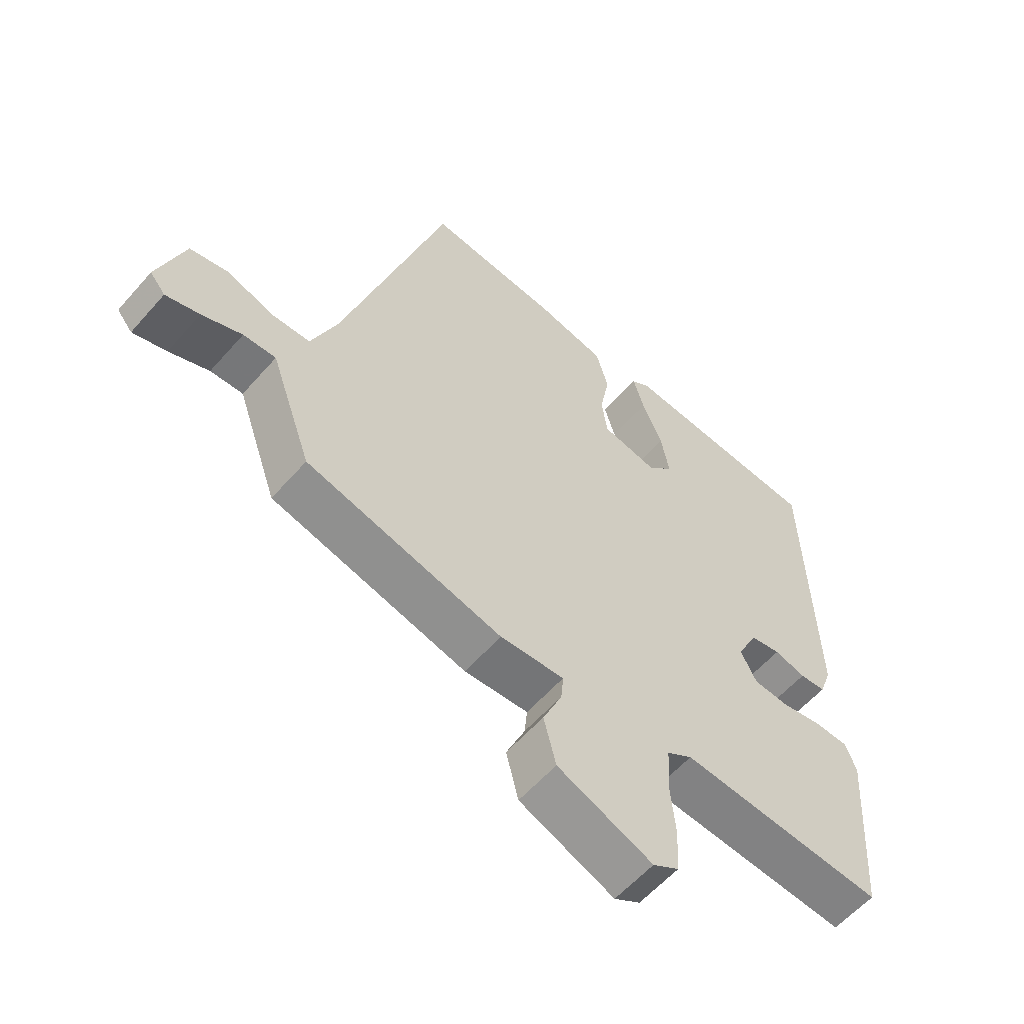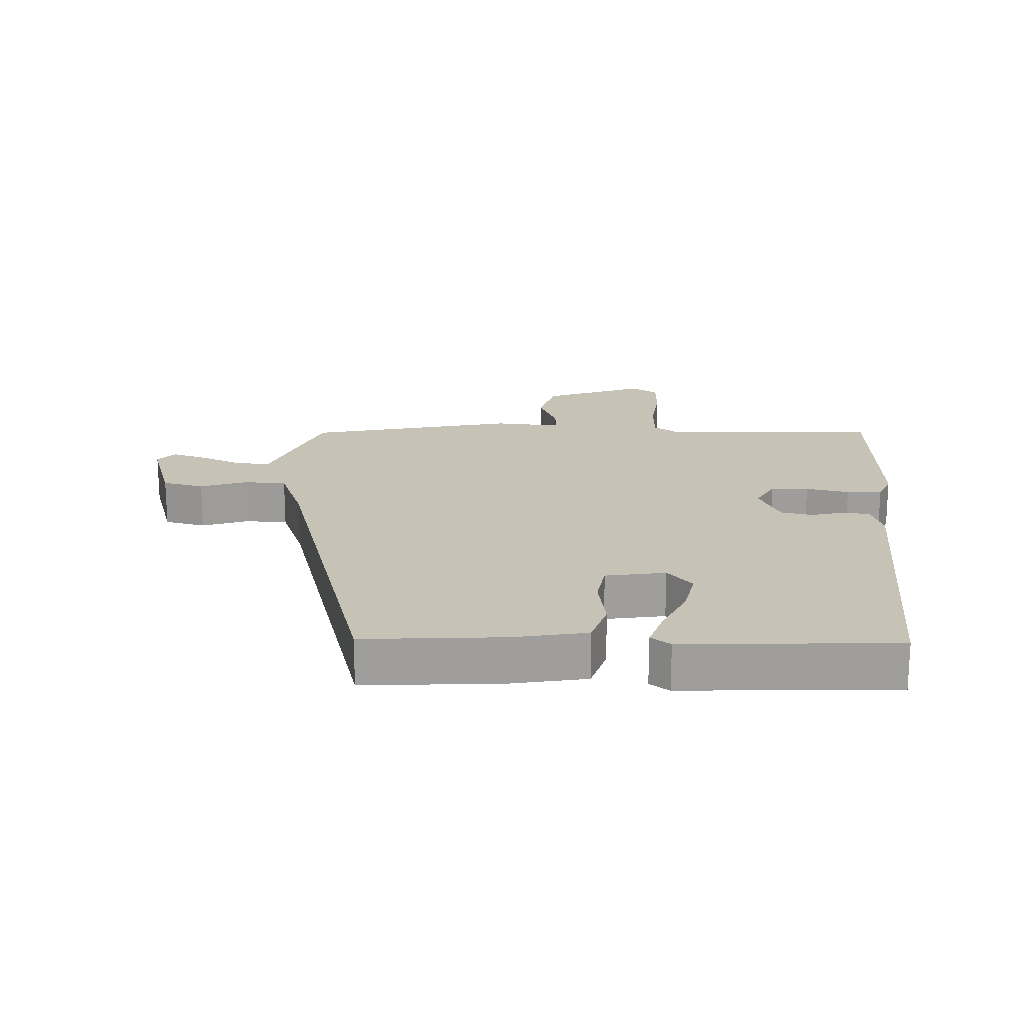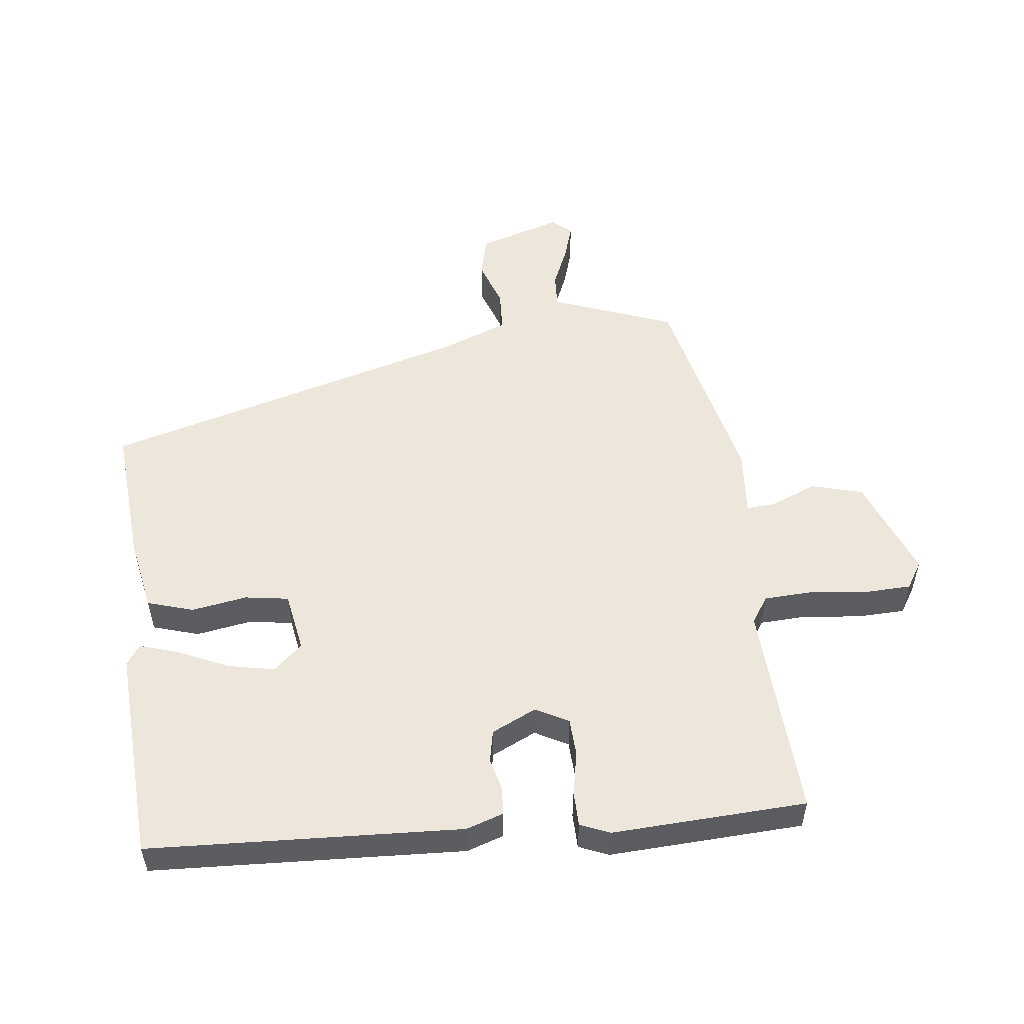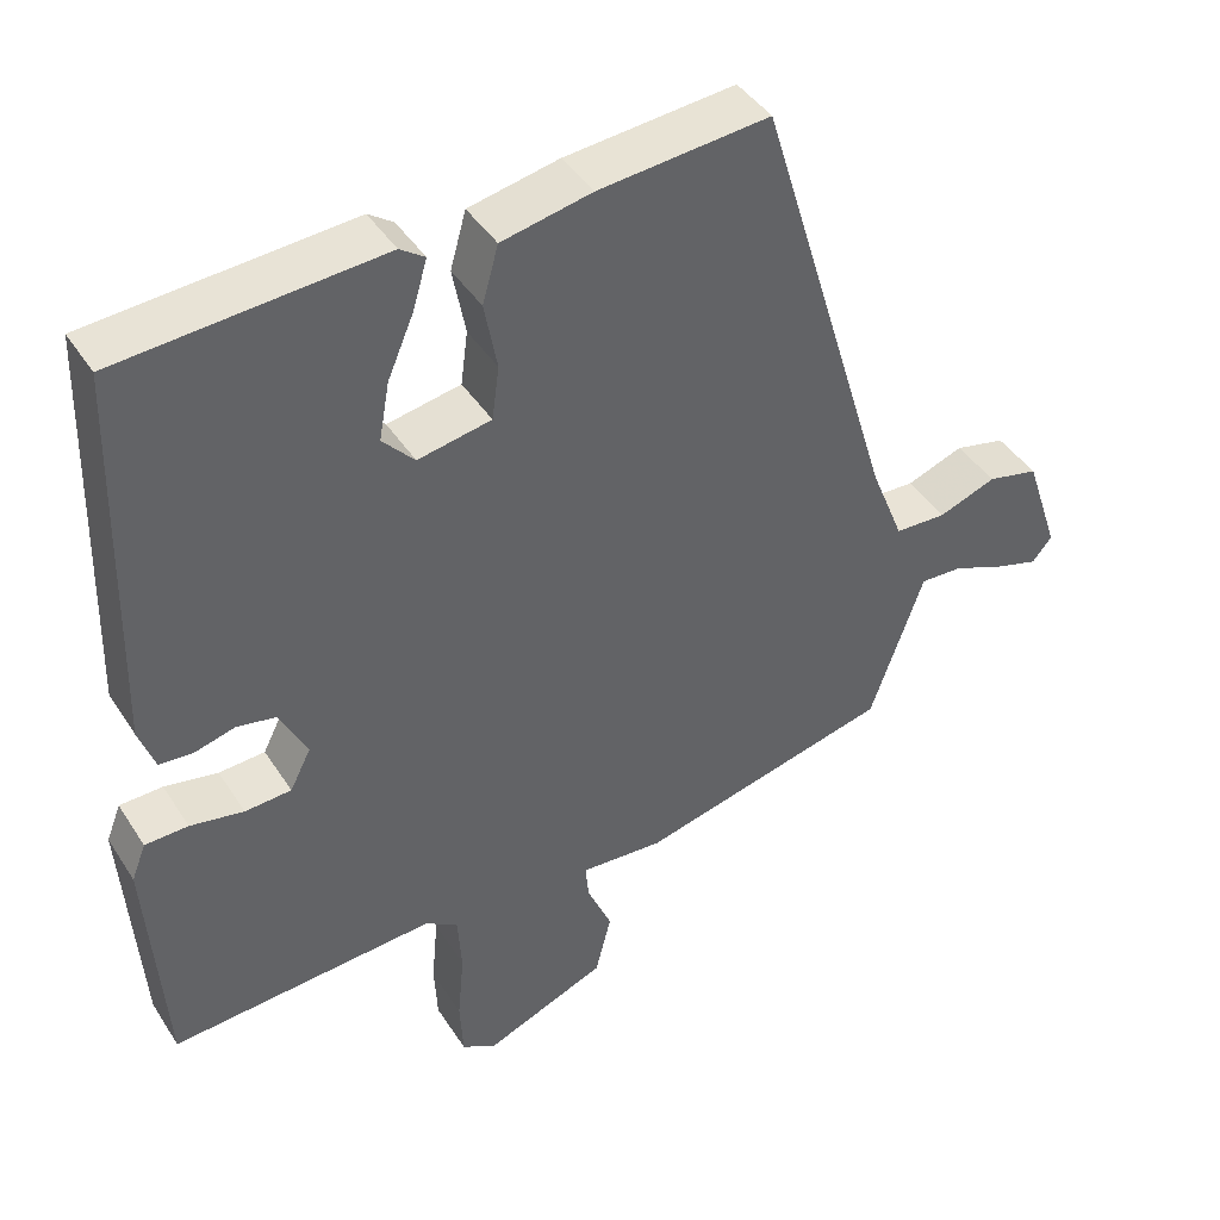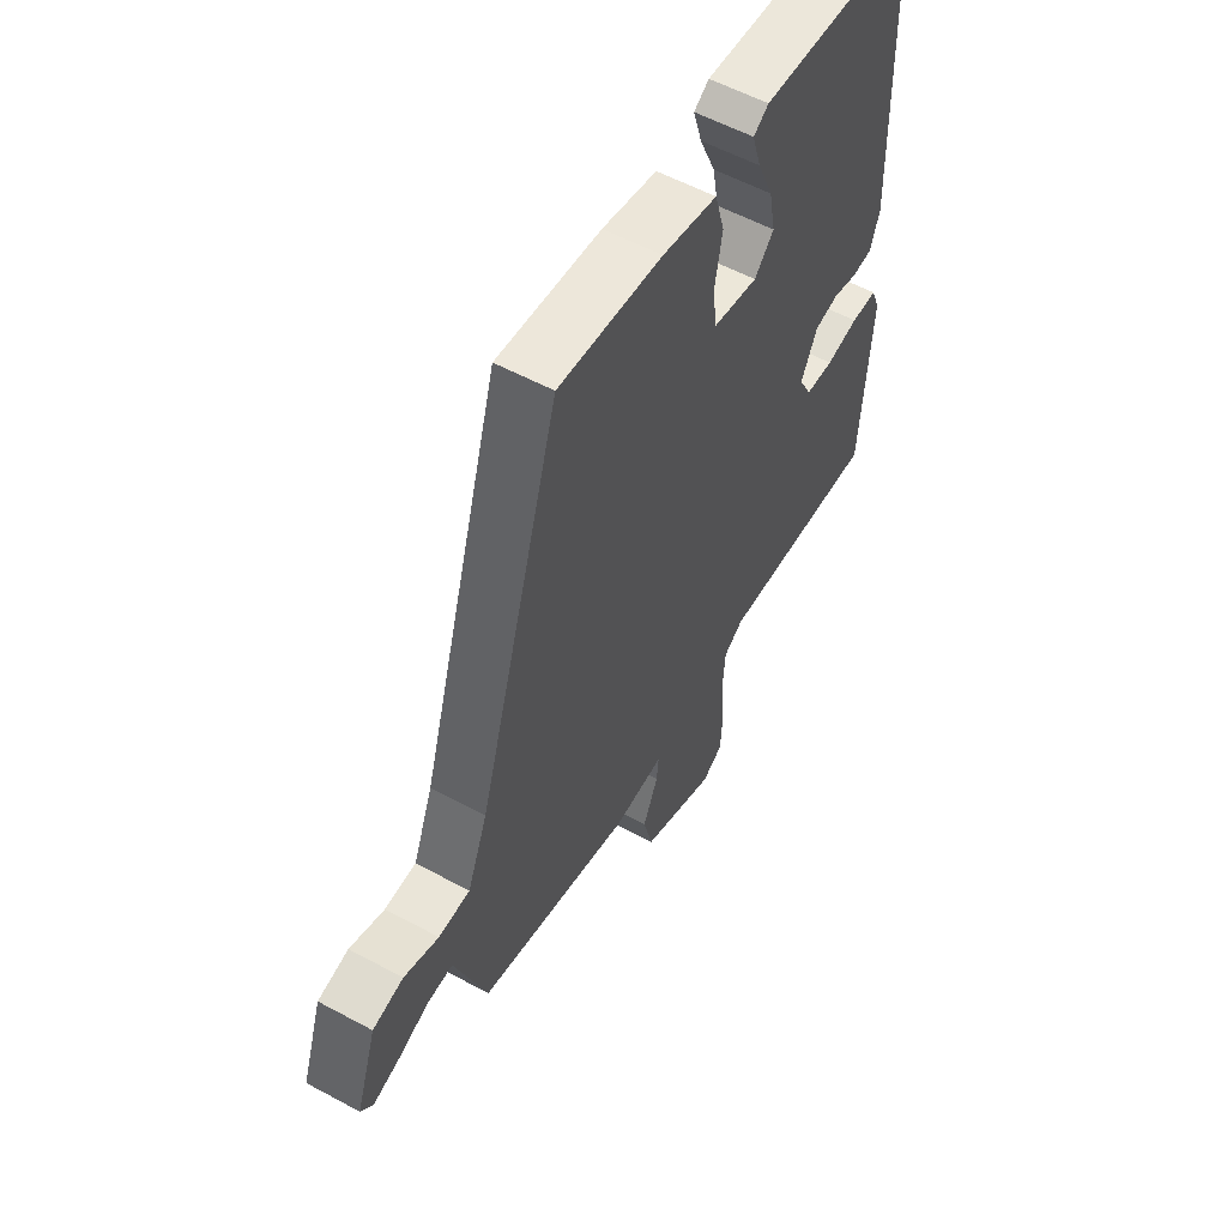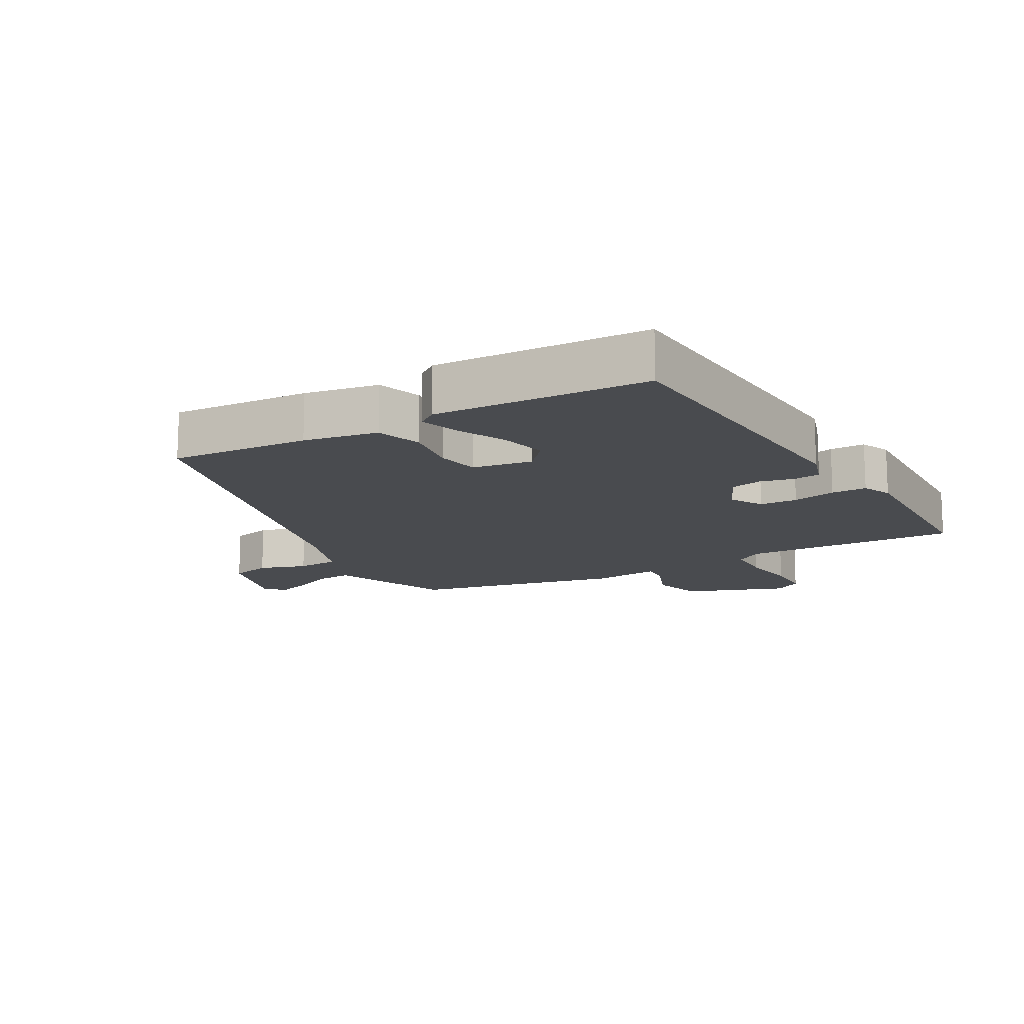
<metadata>
{"format":"obj","ext":"obj","renderer":"f3d","projection":"perspective","resolution":1024,"background":"white","views":[{"elev":-58.4,"azim":-40.8,"up":"+Z"},{"elev":19.3,"azim":3.9,"up":"+Y"},{"elev":53.2,"azim":84.5,"up":"+Y"},{"elev":42.4,"azim":149.8,"up":"+Z"},{"elev":56.6,"azim":-60.6,"up":"+Z"},{"elev":-14.2,"azim":31.7,"up":"+Y"}]}
</metadata>
<code>
v -0.3 0.07 0.531
v -0.086 0.07 0.51
v 0.027 0.07 0.486
v 0.047 0.07 0.415
v 0.031 0.07 0.33
v 0.04 0.07 0.263
v 0.132 0.07 0.245
v 0.172 0.07 0.288
v 0.159 0.07 0.36
v 0.126 0.07 0.437
v 0.108 0.07 0.498
v 0.139 0.07 0.519
v 0.467 0.07 0.493
v 0.48 0.07 0.012
v 0.46 0.07 -0.044
v 0.418 0.07 -0.047
v 0.367 0.07 -0.033
v 0.318 0.07 -0.042
v 0.284 0.07 -0.11
v 0.31 0.07 -0.161
v 0.368 0.07 -0.165
v 0.435 0.07 -0.153
v 0.489 0.07 -0.155
v 0.507 0.07 -0.201
v 0.486 0.07 -0.499
v 0.154 0.07 -0.474
v 0.113 0.07 -0.5
v 0.108 0.07 -0.573
v 0.116 0.07 -0.661
v 0.112 0.07 -0.734
v 0.07 0.07 -0.759
v -0.084 0.07 -0.695
v -0.104 0.07 -0.616
v -0.073 0.07 -0.545
v -0.069 0.07 -0.501
v -0.173 0.07 -0.507
v -0.491 0.07 -0.427
v -0.537 0.07 -0.297
v -0.558 0.07 -0.237
v -0.611 0.07 -0.239
v -0.676 0.07 -0.265
v -0.731 0.07 -0.281
v -0.756 0.07 -0.251
v -0.713 0.07 -0.123
v -0.649 0.07 -0.109
v -0.577 0.07 -0.136
v -0.512 0.07 -0.134
v -0.47 0.07 -0.03
v -0.3 0 0.531
v -0.086 0 0.51
v 0.027 0 0.486
v 0.047 0 0.415
v 0.031 0 0.33
v 0.04 0 0.263
v 0.132 0 0.245
v 0.172 0 0.288
v 0.159 0 0.36
v 0.126 0 0.437
v 0.108 0 0.498
v 0.139 0 0.519
v 0.467 0 0.493
v 0.48 0 0.012
v 0.46 0 -0.044
v 0.418 0 -0.047
v 0.367 0 -0.033
v 0.318 0 -0.042
v 0.284 0 -0.11
v 0.31 0 -0.161
v 0.368 0 -0.165
v 0.435 0 -0.153
v 0.489 0 -0.155
v 0.507 0 -0.201
v 0.486 0 -0.499
v 0.154 0 -0.474
v 0.113 0 -0.5
v 0.108 0 -0.573
v 0.116 0 -0.661
v 0.112 0 -0.734
v 0.07 0 -0.759
v -0.084 0 -0.695
v -0.104 0 -0.616
v -0.073 0 -0.545
v -0.069 0 -0.501
v -0.173 0 -0.507
v -0.491 0 -0.427
v -0.537 0 -0.297
v -0.558 0 -0.237
v -0.611 0 -0.239
v -0.676 0 -0.265
v -0.731 0 -0.281
v -0.756 0 -0.251
v -0.713 0 -0.123
v -0.649 0 -0.109
v -0.577 0 -0.136
v -0.512 0 -0.134
v -0.47 0 -0.03
f 44 45 46
f 43 44 46
f 42 43 46
f 41 42 46
f 40 41 46
f 39 40 46 47
f 38 39 47
f 37 38 47
f 36 37 47
f 35 36 47
f 32 33 34
f 31 32 34
f 30 31 34
f 29 30 34
f 28 29 34
f 27 28 34 35
f 35 47 48
f 27 35 48
f 26 27 48
f 24 25 26
f 23 24 26
f 22 23 26
f 21 22 26
f 15 16 17
f 14 15 17
f 13 14 17
f 12 13 17
f 11 12 17
f 10 11 17
f 9 10 17
f 8 9 17 18
f 7 8 18 19
f 3 4 5
f 2 3 5
f 1 2 5
f 48 1 5
f 48 5 6
f 6 7 19
f 48 6 19
f 26 48 19
f 20 21 26
f 19 20 26
f 94 93 92
f 94 92 91
f 94 91 90
f 94 90 89
f 94 89 88
f 95 94 88 87
f 95 87 86
f 95 86 85
f 95 85 84
f 95 84 83
f 82 81 80
f 82 80 79
f 82 79 78
f 82 78 77
f 82 77 76
f 83 82 76 75
f 96 95 83
f 96 83 75
f 96 75 74
f 74 73 72
f 74 72 71
f 74 71 70
f 74 70 69
f 65 64 63
f 65 63 62
f 65 62 61
f 65 61 60
f 65 60 59
f 65 59 58
f 65 58 57
f 66 65 57 56
f 67 66 56 55
f 53 52 51
f 53 51 50
f 53 50 49
f 53 49 96
f 54 53 96
f 67 55 54
f 67 54 96
f 67 96 74
f 74 69 68
f 74 68 67
f 1 49 50 2
f 2 50 51 3
f 3 51 52 4
f 4 52 53 5
f 5 53 54 6
f 6 54 55 7
f 7 55 56 8
f 8 56 57 9
f 9 57 58 10
f 10 58 59 11
f 11 59 60 12
f 12 60 61 13
f 13 61 62 14
f 14 62 63 15
f 15 63 64 16
f 16 64 65 17
f 17 65 66 18
f 18 66 67 19
f 19 67 68 20
f 20 68 69 21
f 21 69 70 22
f 22 70 71 23
f 23 71 72 24
f 24 72 73 25
f 25 73 74 26
f 26 74 75 27
f 27 75 76 28
f 28 76 77 29
f 29 77 78 30
f 30 78 79 31
f 31 79 80 32
f 32 80 81 33
f 33 81 82 34
f 34 82 83 35
f 35 83 84 36
f 36 84 85 37
f 37 85 86 38
f 38 86 87 39
f 39 87 88 40
f 40 88 89 41
f 41 89 90 42
f 42 90 91 43
f 43 91 92 44
f 44 92 93 45
f 45 93 94 46
f 46 94 95 47
f 47 95 96 48
f 48 96 49 1

</code>
